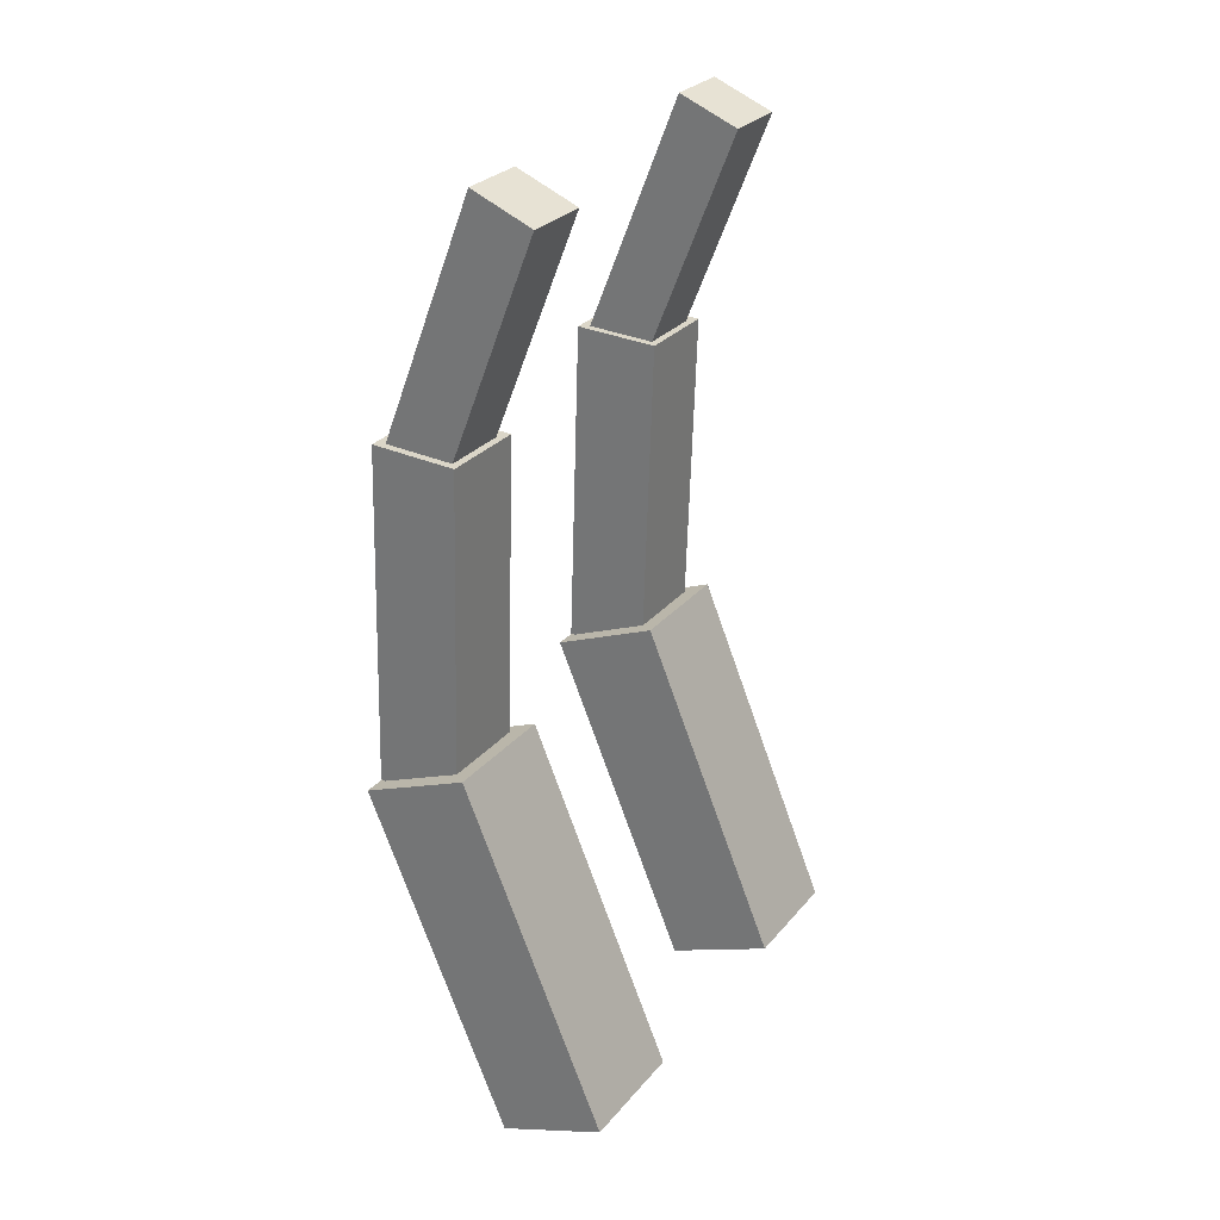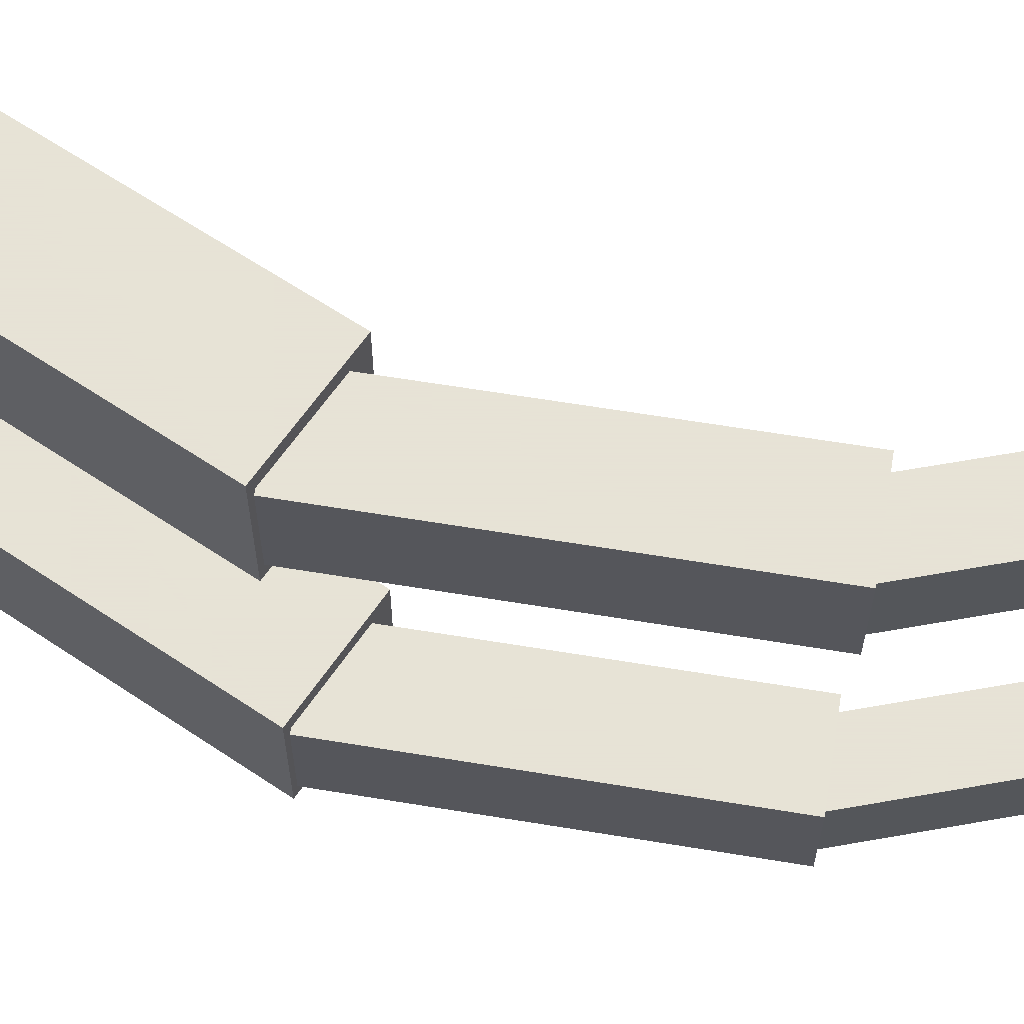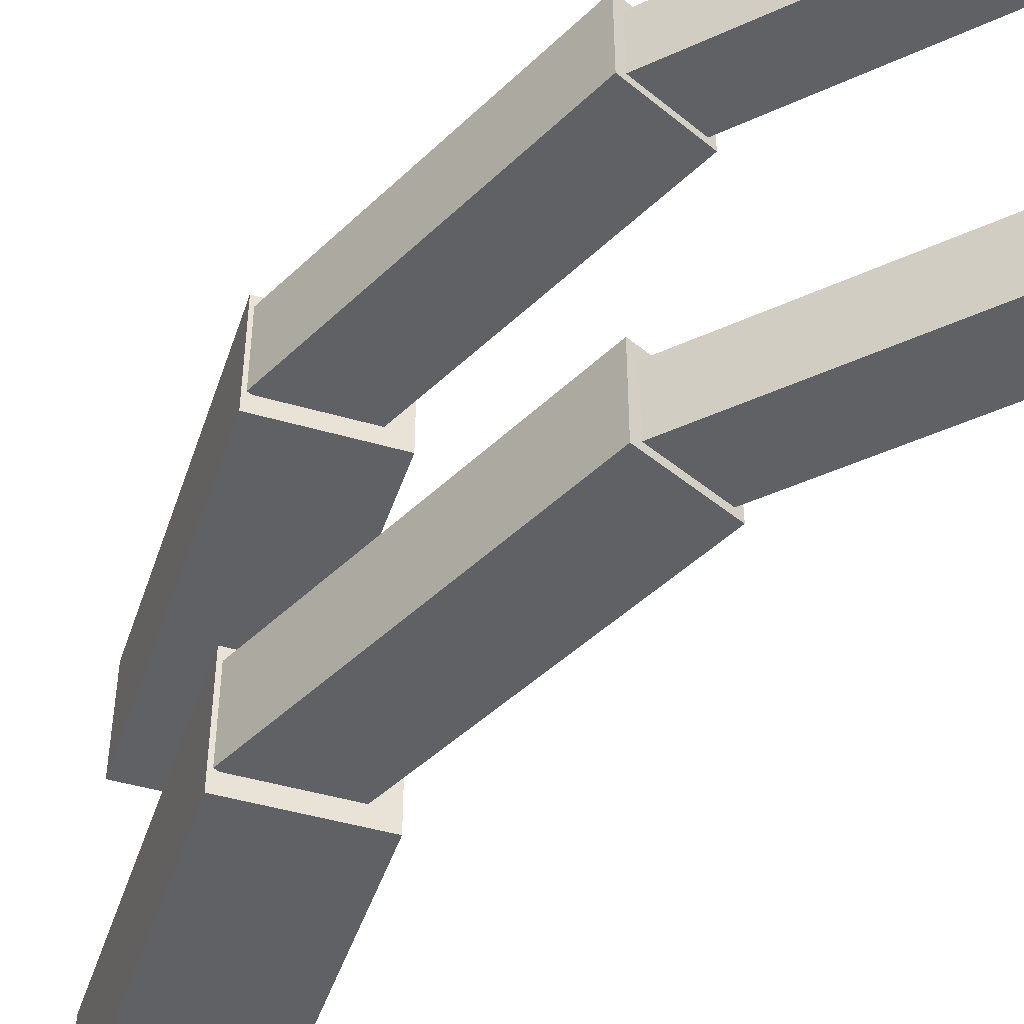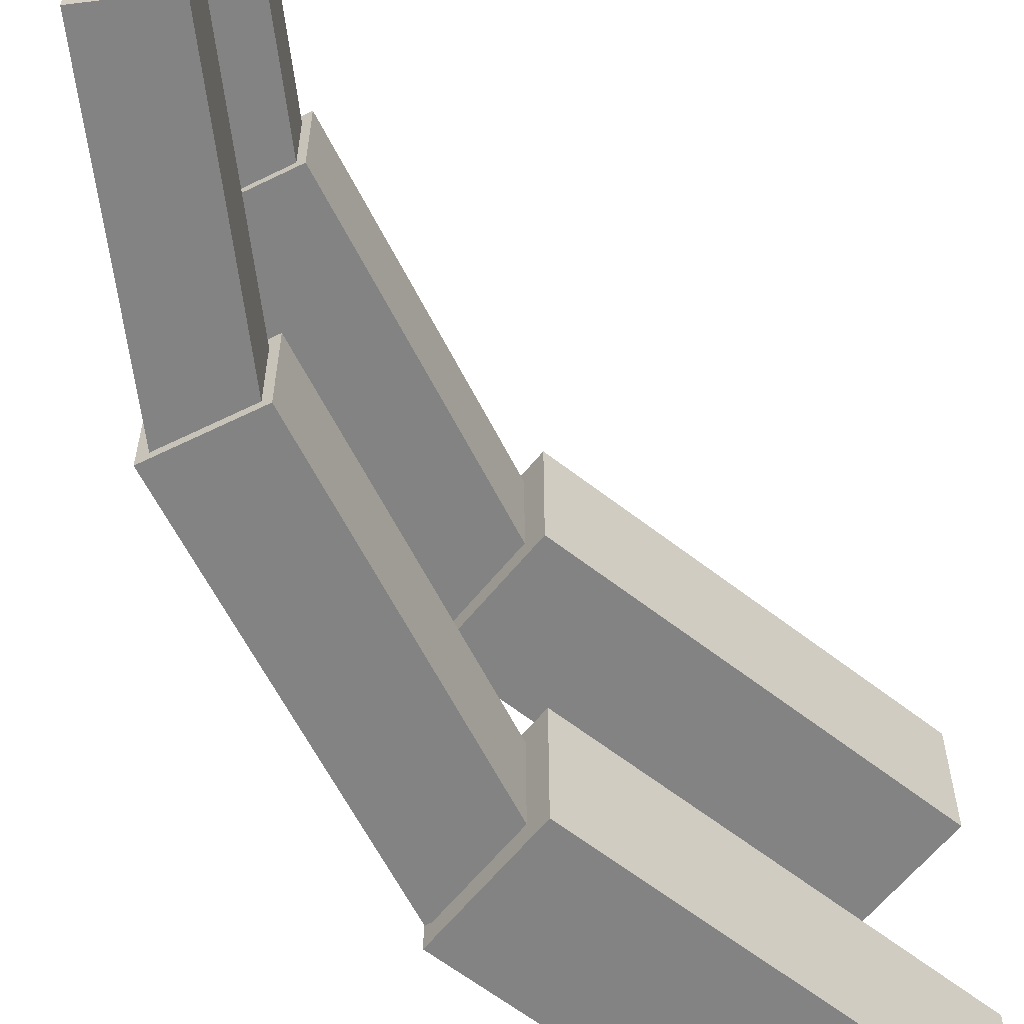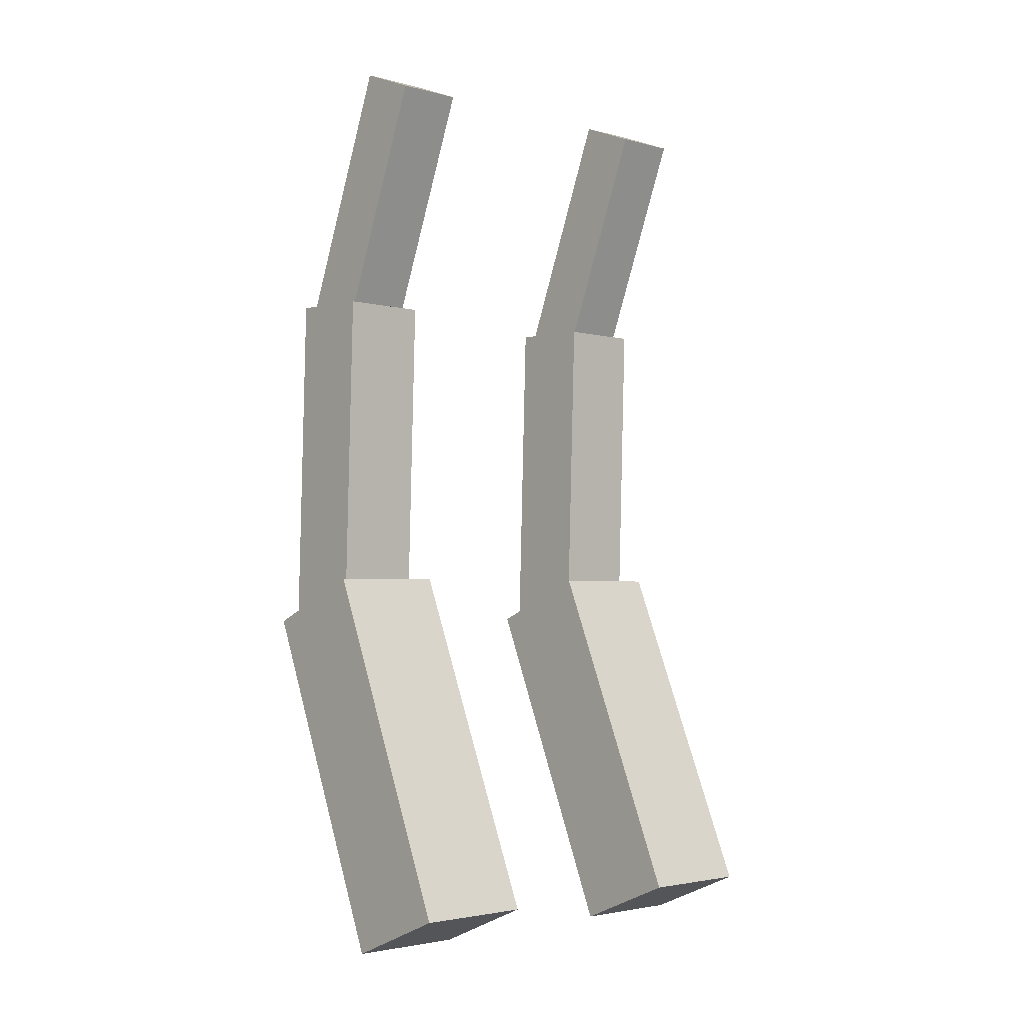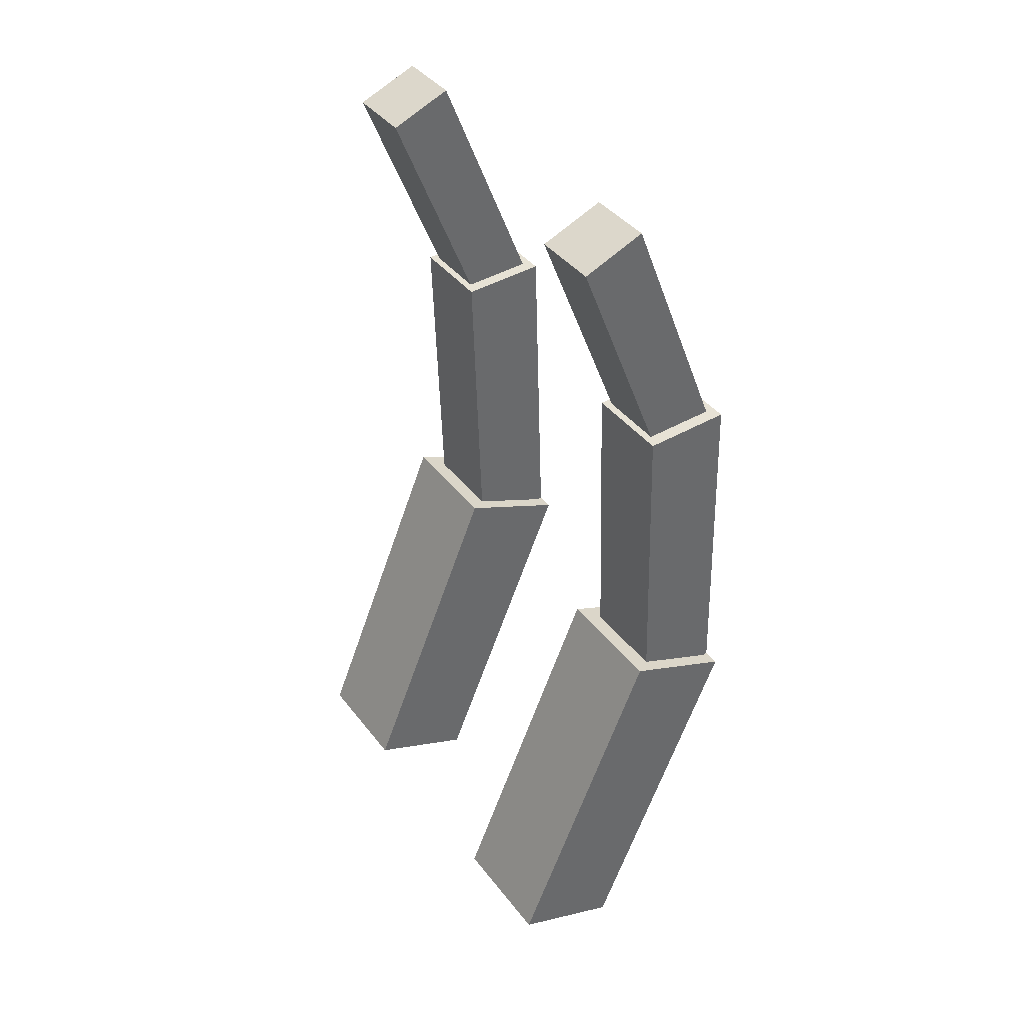
<metadata>
{"format":"obj","ext":"obj","renderer":"f3d","projection":"perspective","resolution":1024,"background":"white","views":[{"elev":28.3,"azim":-148.5,"up":"+Y"},{"elev":62.8,"azim":101.4,"up":"+Z"},{"elev":-46.9,"azim":139.0,"up":"+Z"},{"elev":-61.1,"azim":-151.4,"up":"+Z"},{"elev":-2.8,"azim":-132.1,"up":"+Y"},{"elev":40.3,"azim":-33.8,"up":"+Y"}]}
</metadata>
<code>
o Cube.001
v 1.103 2.137 -0.7784
v 0.6053 0.9544 -0.7784
v 1.48 1.979 -0.7784
v 0.9822 0.7959 -0.7784
v 1.103 2.137 -0.3696
v 0.6053 0.9544 -0.3696
v 1.48 1.979 -0.3696
v 0.9822 0.7959 -0.3696
f 5 3 1
f 3 8 4
f 7 6 8
f 2 8 6
f 1 4 2
f 5 2 6
f 5 7 3
f 3 7 8
f 7 5 6
f 2 4 8
f 1 3 4
f 5 1 2
o Cube.002
v 1.135 3.169 -0.7155
v 1.174 1.98 -0.7155
v 1.432 3.179 -0.7155
v 1.472 1.99 -0.7155
v 1.135 3.169 -0.418
v 1.174 1.98 -0.418
v 1.432 3.179 -0.418
v 1.472 1.99 -0.418
f 13 11 9
f 11 16 12
f 15 14 16
f 9 12 10
f 13 10 14
f 13 15 11
f 11 15 16
f 15 13 14
f 9 11 12
f 13 9 10
o Cube.003
v 0.8598 3.929 -0.6892
v 1.194 3.083 -0.6892
v 1.071 4.013 -0.6892
v 1.406 3.167 -0.6892
v 0.8598 3.929 -0.4618
v 1.194 3.083 -0.4618
v 1.071 4.013 -0.4618
v 1.406 3.167 -0.4618
f 21 19 17
f 19 24 20
f 23 22 24
f 17 20 18
f 21 18 22
f 21 23 19
f 19 23 24
f 23 21 22
f 17 19 20
f 21 17 18
o Cube.006
v 1.103 2.137 0.3663
v 0.6053 0.9544 0.3663
v 1.48 1.979 0.3663
v 0.9822 0.7959 0.3663
v 1.103 2.137 0.7752
v 0.6053 0.9544 0.7752
v 1.48 1.979 0.7752
v 0.9822 0.7959 0.7752
f 29 27 25
f 27 32 28
f 31 30 32
f 26 32 30
f 25 28 26
f 29 26 30
f 29 31 27
f 27 31 32
f 31 29 30
f 26 28 32
f 25 27 28
f 29 25 26
o Cube.005
v 1.135 3.169 0.4293
v 1.174 1.98 0.4293
v 1.432 3.179 0.4293
v 1.472 1.99 0.4293
v 1.135 3.169 0.7268
v 1.174 1.98 0.7268
v 1.432 3.179 0.7268
v 1.472 1.99 0.7268
f 37 35 33
f 35 40 36
f 39 38 40
f 33 36 34
f 37 34 38
f 37 39 35
f 35 39 40
f 39 37 38
f 33 35 36
f 37 33 34
o Cube.004
v 0.8598 3.929 0.4555
v 1.194 3.083 0.4555
v 1.071 4.013 0.4555
v 1.406 3.167 0.4555
v 0.8598 3.929 0.683
v 1.194 3.083 0.683
v 1.071 4.013 0.683
v 1.406 3.167 0.683
f 45 43 41
f 43 48 44
f 47 46 48
f 41 44 42
f 45 42 46
f 45 47 43
f 43 47 48
f 47 45 46
f 41 43 44
f 45 41 42

</code>
